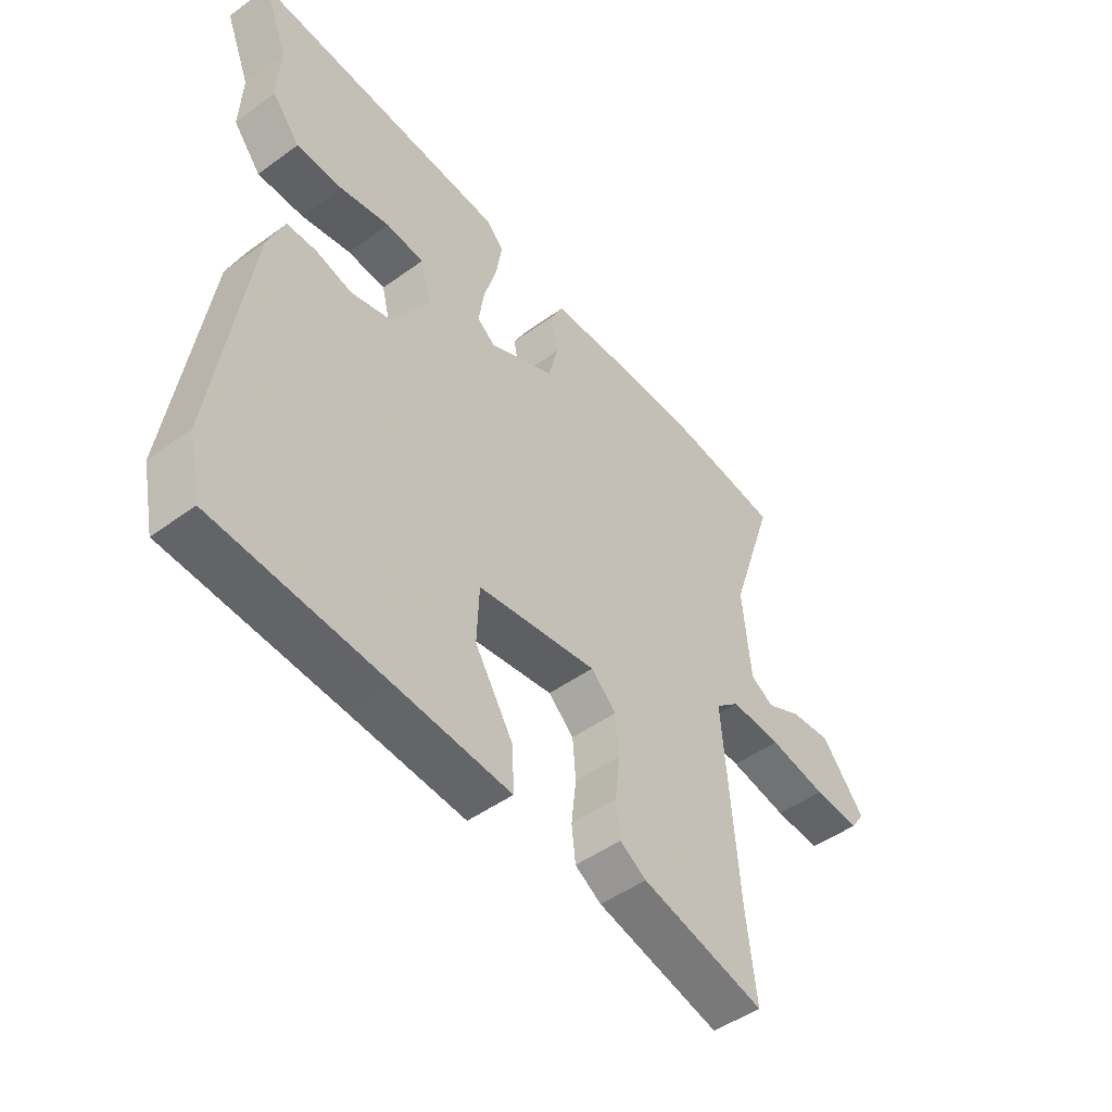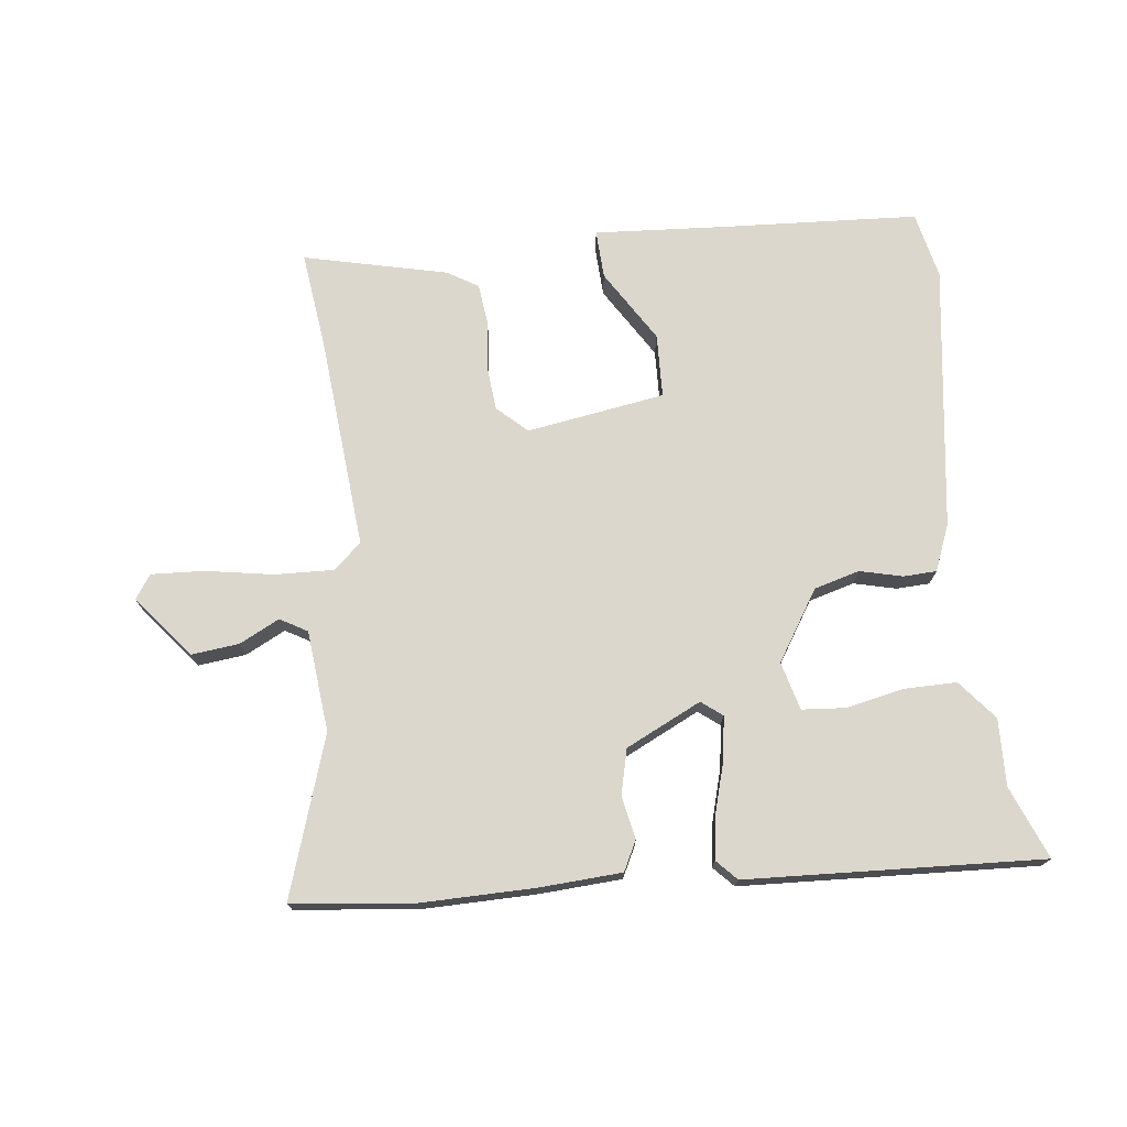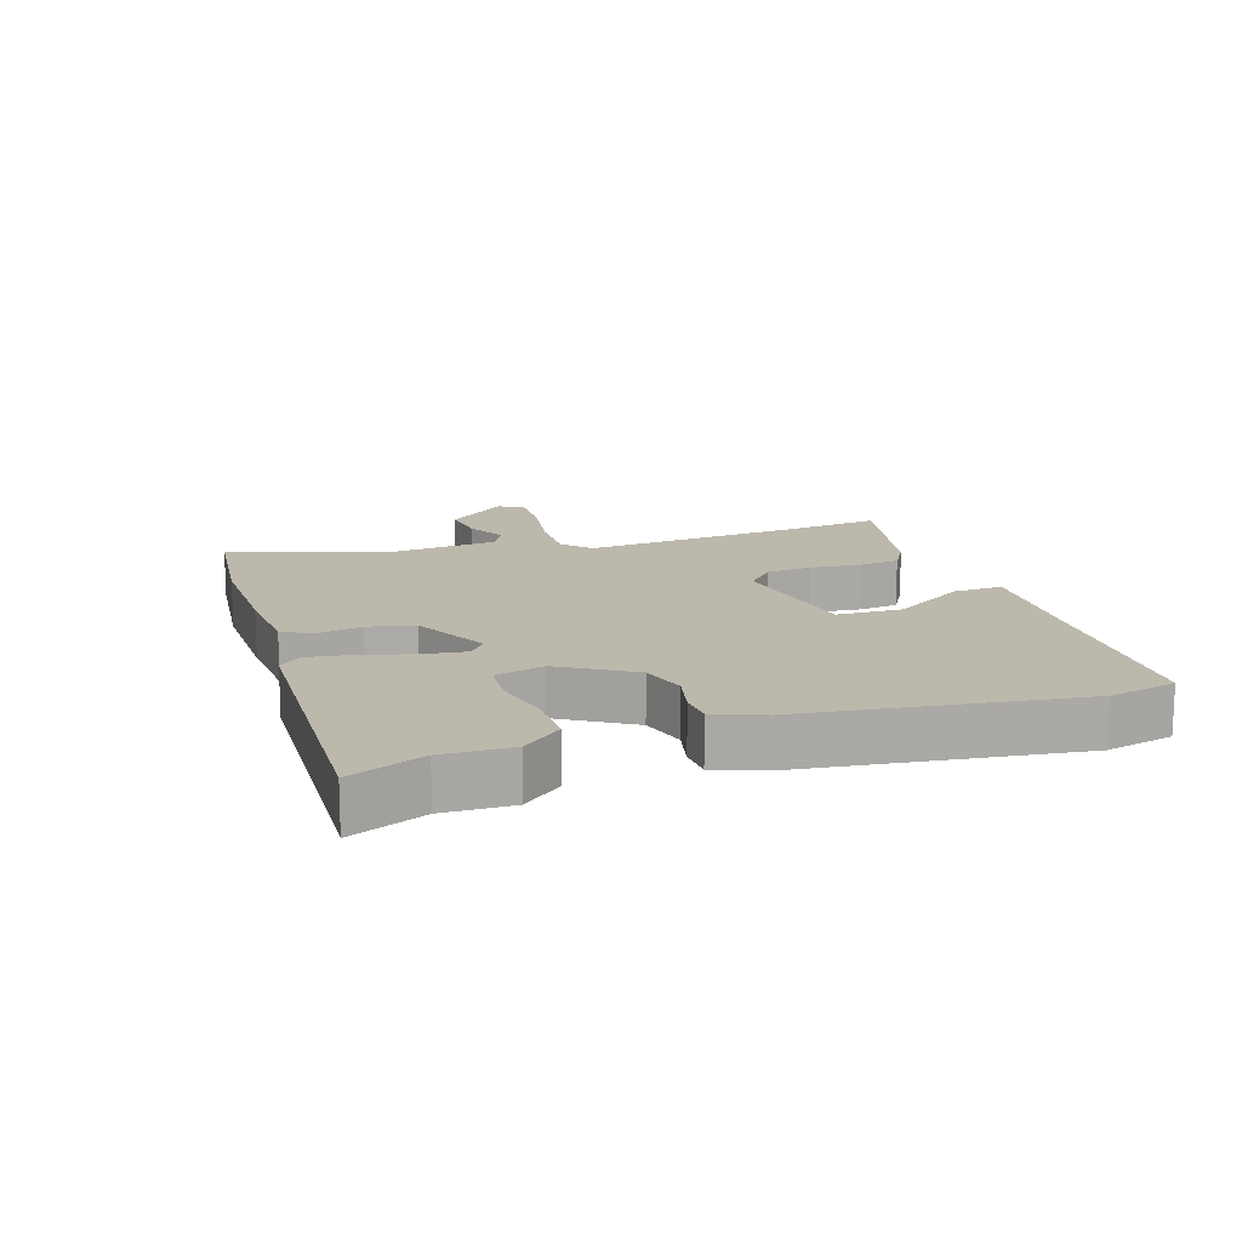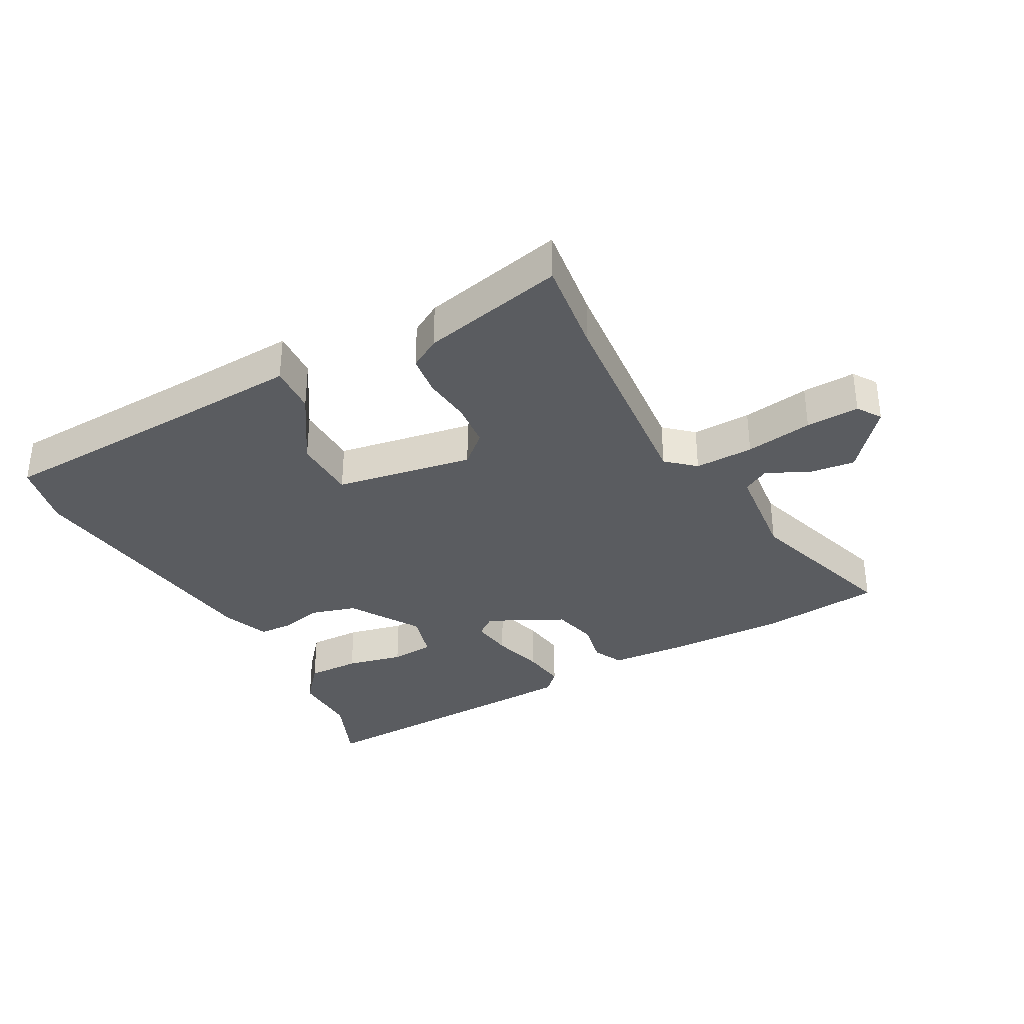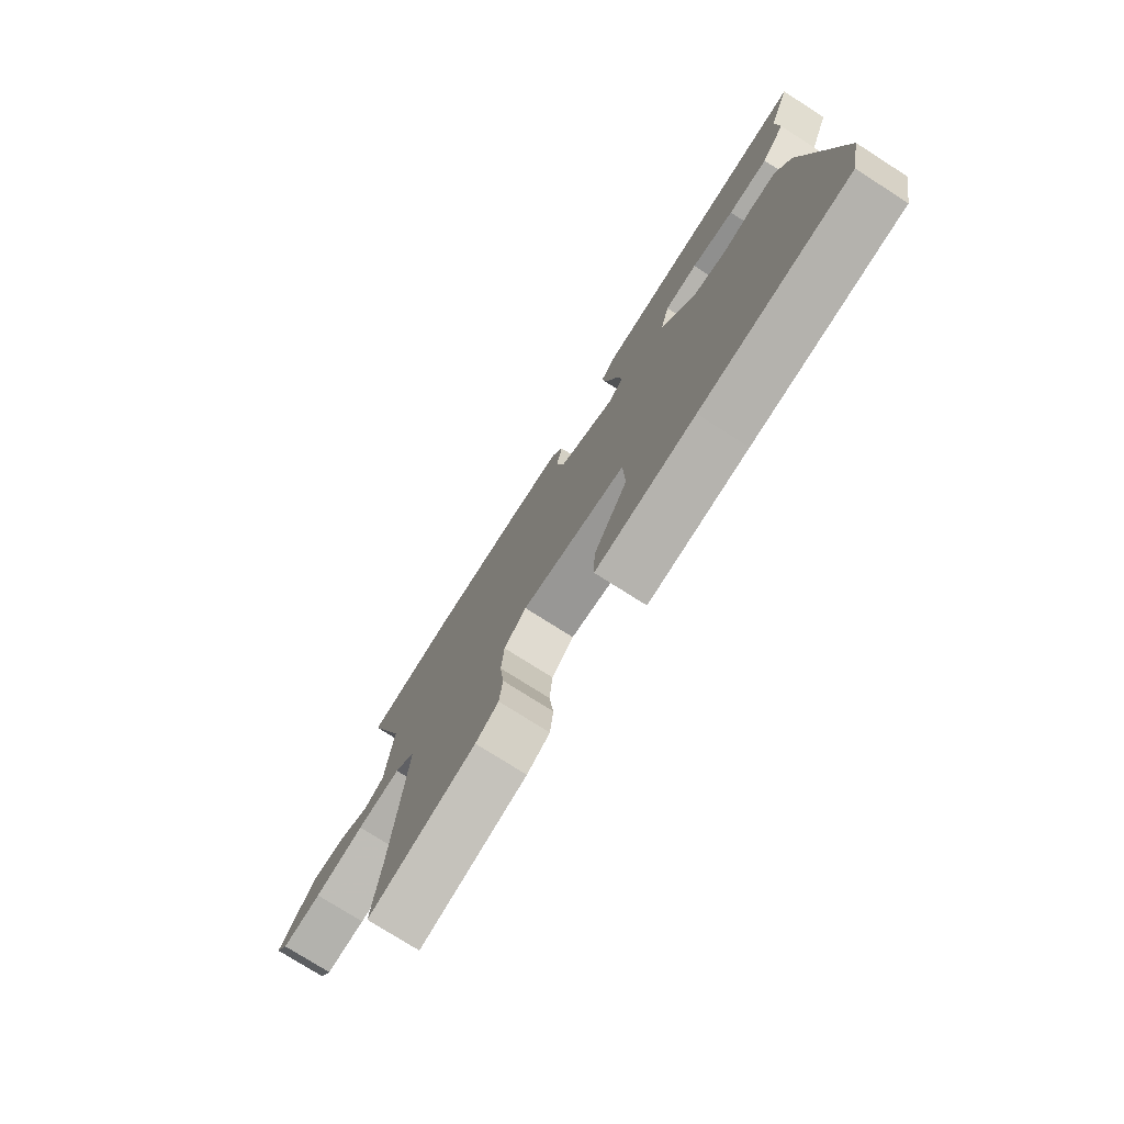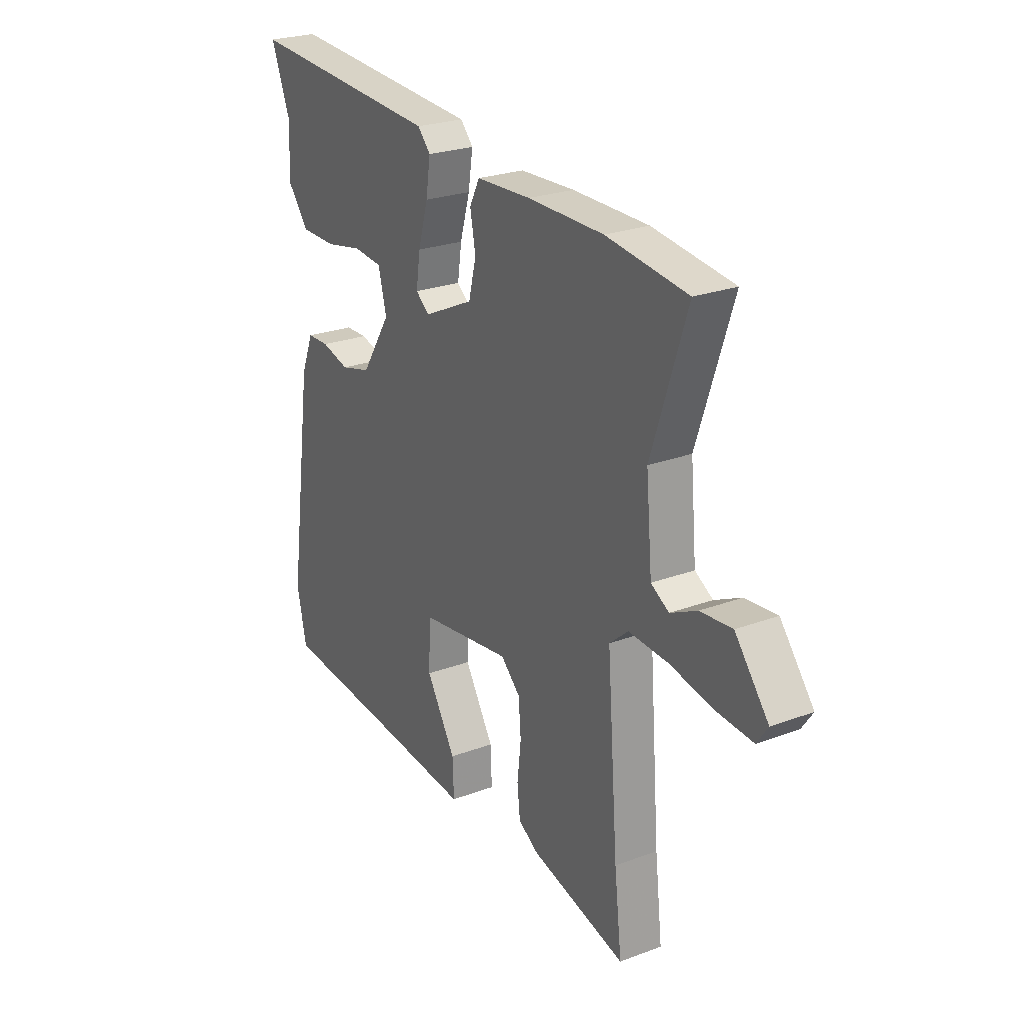
<metadata>
{"format":"obj","ext":"obj","renderer":"f3d","projection":"perspective","resolution":1024,"background":"white","views":[{"elev":-48.5,"azim":129.0,"up":"+Z"},{"elev":73.4,"azim":-7.0,"up":"+Y"},{"elev":14.6,"azim":70.9,"up":"+Y"},{"elev":-34.1,"azim":-152.4,"up":"+Y"},{"elev":-76.3,"azim":57.5,"up":"+Z"},{"elev":25.2,"azim":-121.1,"up":"+Z"}]}
</metadata>
<code>
v -0.625 0.07 0.485
v -0.431 0.07 0.508
v -0.249 0.07 0.507
v -0.118 0.07 0.5
v -0.094 0.07 0.453
v -0.107 0.07 0.384
v -0.089 0.07 0.312
v 0.032 0.07 0.254
v 0.065 0.07 0.28
v 0.055 0.07 0.347
v 0.031 0.07 0.429
v 0.02 0.07 0.499
v 0.051 0.07 0.532
v 0.523 0.07 0.558
v 0.477 0.07 0.442
v 0.481 0.07 0.335
v 0.43 0.07 0.272
v 0.345 0.07 0.272
v 0.254 0.07 0.291
v 0.184 0.07 0.285
v 0.164 0.07 0.208
v 0.235 0.07 0.097
v 0.308 0.07 0.077
v 0.376 0.07 0.094
v 0.429 0.07 0.092
v 0.459 0.07 0.018
v 0.52 0.07 -0.406
v 0.497 0.07 -0.513
v 0.182 0.07 -0.533
v -0.027 0.07 -0.548
v -0.024 0.07 -0.47
v 0.047 0.07 -0.354
v 0.043 0.07 -0.252
v -0.178 0.07 -0.218
v -0.225 0.07 -0.262
v -0.231 0.07 -0.334
v -0.222 0.07 -0.413
v -0.229 0.07 -0.477
v -0.278 0.07 -0.507
v -0.507 0.07 -0.562
v -0.489 0.07 -0.408
v -0.462 0.07 -0.064
v -0.507 0.07 -0.025
v -0.601 0.07 -0.029
v -0.708 0.07 -0.048
v -0.793 0.07 -0.053
v -0.819 0.07 -0.015
v -0.739 0.07 0.084
v -0.663 0.07 0.076
v -0.599 0.07 0.044
v -0.556 0.07 0.069
v -0.541 0.07 0.231
v -0.625 0 0.485
v -0.431 0 0.508
v -0.249 0 0.507
v -0.118 0 0.5
v -0.094 0 0.453
v -0.107 0 0.384
v -0.089 0 0.312
v 0.032 0 0.254
v 0.065 0 0.28
v 0.055 0 0.347
v 0.031 0 0.429
v 0.02 0 0.499
v 0.051 0 0.532
v 0.523 0 0.558
v 0.477 0 0.442
v 0.481 0 0.335
v 0.43 0 0.272
v 0.345 0 0.272
v 0.254 0 0.291
v 0.184 0 0.285
v 0.164 0 0.208
v 0.235 0 0.097
v 0.308 0 0.077
v 0.376 0 0.094
v 0.429 0 0.092
v 0.459 0 0.018
v 0.52 0 -0.406
v 0.497 0 -0.513
v 0.182 0 -0.533
v -0.027 0 -0.548
v -0.024 0 -0.47
v 0.047 0 -0.354
v 0.043 0 -0.252
v -0.178 0 -0.218
v -0.225 0 -0.262
v -0.231 0 -0.334
v -0.222 0 -0.413
v -0.229 0 -0.477
v -0.278 0 -0.507
v -0.507 0 -0.562
v -0.489 0 -0.408
v -0.462 0 -0.064
v -0.507 0 -0.025
v -0.601 0 -0.029
v -0.708 0 -0.048
v -0.793 0 -0.053
v -0.819 0 -0.015
v -0.739 0 0.084
v -0.663 0 0.076
v -0.599 0 0.044
v -0.556 0 0.069
v -0.541 0 0.231
f 48 49 50
f 47 48 50
f 46 47 50
f 45 46 50
f 44 45 50
f 43 44 50 51
f 42 43 51 52
f 39 40 41
f 38 39 41
f 37 38 41
f 36 37 41
f 35 36 41 42
f 34 35 42 52
f 29 30 31 32
f 29 32 33
f 28 29 33
f 27 28 33
f 26 27 33
f 25 26 33
f 24 25 33
f 23 24 33
f 33 34 52
f 23 33 52
f 22 23 52
f 17 18 19
f 16 17 19
f 15 16 19
f 15 19 20
f 14 15 20
f 13 14 20
f 12 13 20
f 11 12 20
f 10 11 20
f 9 10 20 21
f 4 5 6
f 3 4 6
f 2 3 6
f 1 2 6
f 52 1 6
f 52 6 7
f 22 52 7 8
f 8 9 21 22
f 102 101 100
f 102 100 99
f 102 99 98
f 102 98 97
f 102 97 96
f 103 102 96 95
f 104 103 95 94
f 93 92 91
f 93 91 90
f 93 90 89
f 93 89 88
f 94 93 88 87
f 104 94 87 86
f 84 83 82 81
f 85 84 81
f 85 81 80
f 85 80 79
f 85 79 78
f 85 78 77
f 85 77 76
f 85 76 75
f 104 86 85
f 104 85 75
f 104 75 74
f 71 70 69
f 71 69 68
f 71 68 67
f 72 71 67
f 72 67 66
f 72 66 65
f 72 65 64
f 72 64 63
f 72 63 62
f 73 72 62 61
f 58 57 56
f 58 56 55
f 58 55 54
f 58 54 53
f 58 53 104
f 59 58 104
f 60 59 104 74
f 74 73 61 60
f 1 53 54 2
f 2 54 55 3
f 3 55 56 4
f 4 56 57 5
f 5 57 58 6
f 6 58 59 7
f 7 59 60 8
f 8 60 61 9
f 9 61 62 10
f 10 62 63 11
f 11 63 64 12
f 12 64 65 13
f 13 65 66 14
f 14 66 67 15
f 15 67 68 16
f 16 68 69 17
f 17 69 70 18
f 18 70 71 19
f 19 71 72 20
f 20 72 73 21
f 21 73 74 22
f 22 74 75 23
f 23 75 76 24
f 24 76 77 25
f 25 77 78 26
f 26 78 79 27
f 27 79 80 28
f 28 80 81 29
f 29 81 82 30
f 30 82 83 31
f 31 83 84 32
f 32 84 85 33
f 33 85 86 34
f 34 86 87 35
f 35 87 88 36
f 36 88 89 37
f 37 89 90 38
f 38 90 91 39
f 39 91 92 40
f 40 92 93 41
f 41 93 94 42
f 42 94 95 43
f 43 95 96 44
f 44 96 97 45
f 45 97 98 46
f 46 98 99 47
f 47 99 100 48
f 48 100 101 49
f 49 101 102 50
f 50 102 103 51
f 51 103 104 52
f 52 104 53 1

</code>
